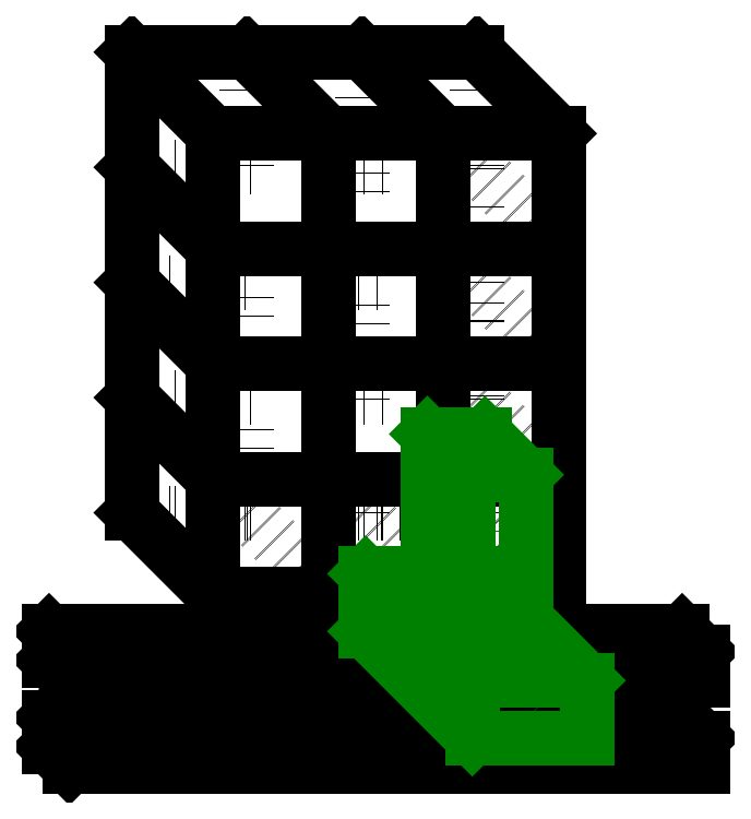
<metadata>
{"format":"dxf","ext":"dxf","renderer":"ezdxf+matplotlib","layout":"modelspace","background":"white","min_lineweight":24,"dpi":150}
</metadata>
<code>
0
SECTION
2
ENTITIES
0
LINE
8
0
10
20
20
34
11
20
21
54
0
LINE
8
0
10
20
20
54
11
20
21
74
0
LINE
8
0
10
20
20
74
11
20
21
94
0
LINE
8
0
10
20
20
94
11
20
21
114
0
LINE
8
0
10
20
20
114
11
80
21
114
0
LINE
8
0
10
20
20
34
11
34.14
21
19.86
0
LINE
8
0
10
80
20
114
11
94.14
21
99.86
0
LINE
8
0
10
20
20
114
11
34.14
21
99.86
0
LINE
8
0
10
34.14
20
99.86
11
94.14
21
99.86
0
LINE
8
0
10
94.14
20
99.86
11
94.14
21
19.86
0
LINE
8
0
10
94.14
20
19.86
11
34.14
21
19.86
0
LINE
8
0
10
34.14
20
19.86
11
34.14
21
99.86
0
LINE
8
0
10
34.14
20
19.86
11
34.14
21
39.86
0
LINE
8
0
10
34.14
20
39.86
11
34.14
21
59.86
0
LINE
8
0
10
34.14
20
59.86
11
34.14
21
79.86
0
LINE
8
0
10
34.14
20
79.86
11
34.14
21
99.86
0
LINE
8
0
10
54.14
20
19.86
11
54.14
21
39.86
0
LINE
8
0
10
54.14
20
39.86
11
54.14
21
59.86
0
LINE
8
0
10
54.14
20
59.86
11
54.14
21
79.86
0
LINE
8
0
10
54.14
20
79.86
11
54.14
21
99.86
0
LINE
8
0
10
74.14
20
19.86
11
74.14
21
39.86
0
LINE
8
0
10
74.14
20
39.86
11
74.14
21
59.86
0
LINE
8
0
10
74.14
20
59.86
11
74.14
21
79.86
0
LINE
8
0
10
74.14
20
79.86
11
74.14
21
99.86
0
LINE
8
0
10
34.14
20
39.86
11
54.14
21
39.86
0
LINE
8
0
10
54.14
20
39.86
11
74.14
21
39.86
0
LINE
8
0
10
94.14
20
19.86
11
94.14
21
39.86
0
LINE
8
0
10
94.14
20
39.86
11
94.14
21
59.86
0
LINE
8
0
10
94.14
20
59.86
11
94.14
21
79.86
0
LINE
8
0
10
94.14
20
79.86
11
94.14
21
99.86
0
LINE
8
0
10
74.14
20
39.86
11
94.14
21
39.86
0
LINE
8
0
10
34.14
20
59.86
11
54.14
21
59.86
0
LINE
8
0
10
54.14
20
59.86
11
74.14
21
59.86
0
LINE
8
0
10
74.14
20
59.86
11
94.14
21
59.86
0
LINE
8
0
10
34.14
20
79.86
11
54.14
21
79.86
0
LINE
8
0
10
54.14
20
79.86
11
74.14
21
79.86
0
LINE
8
0
10
74.14
20
79.86
11
94.14
21
79.86
0
LINE
8
0
10
34.14
20
39.86
11
20
21
54
0
LINE
8
0
10
34.14
20
59.86
11
20
21
74
0
LINE
8
0
10
34.14
20
79.86
11
20
21
94
0
LINE
8
Puntos1
10
94.14
20
19.86
11
80
21
34
0
LINE
8
Puntos1
10
80
20
34
11
80
21
54
0
LINE
8
Puntos1
10
80
20
54
11
94.14
21
39.86
0
LINE
8
Puntos1
10
94.14
20
39.86
11
80
21
54
0
LINE
8
Puntos1
10
80
20
54
11
80
21
74
0
LINE
8
Puntos1
10
80
20
74
11
94.14
21
59.86
0
LINE
8
Puntos1
10
94.14
20
59.86
11
80
21
74
0
LINE
8
Puntos1
10
80
20
74
11
80
21
94
0
LINE
8
Puntos1
10
80
20
94
11
94.14
21
79.86
0
LINE
8
Puntos1
10
94.14
20
79.86
11
80
21
94
0
LINE
8
Puntos1
10
80
20
94
11
80
21
114
0
LINE
8
Puntos1
10
80
20
114
11
40
21
114
0
LINE
8
Puntos1
10
40
20
114
11
60
21
114
0
LINE
8
Puntos1
10
60
20
114
11
80
21
114
0
LINE
8
Puntos1
10
80
20
114
11
80
21
94
0
LINE
8
Puntos1
10
80
20
94
11
20
21
94
0
LINE
8
Puntos1
10
20
20
94
11
20
21
74
0
LINE
8
Puntos1
10
20
20
74
11
80
21
74
0
LINE
8
Puntos1
10
80
20
74
11
80
21
54
0
LINE
8
Puntos1
10
80
20
54
11
20
21
54
0
LINE
8
Puntos1
10
20
20
54
11
20
21
34
0
LINE
8
Puntos1
10
20
20
34
11
80
21
34
0
LINE
8
Puntos1
10
80
20
34
11
60
21
34
0
LINE
8
Puntos1
10
60
20
34
11
60
21
114
0
LINE
8
Puntos1
10
60
20
114
11
40
21
114
0
LINE
8
Puntos1
10
40
20
114
11
40
21
34
0
LINE
8
Puntos1
10
40
20
34
11
54.14
21
19.86
0
LINE
8
Puntos1
10
54.14
20
19.86
11
40
21
34
0
LINE
8
Puntos1
10
40
20
34
11
60
21
34
0
LINE
8
Puntos1
10
60
20
34
11
74.14
21
19.86
0
LINE
8
Puntos1
10
74.14
20
19.86
11
60
21
34
0
LINE
8
Puntos1
10
60
20
34
11
80
21
34
0
LINE
8
Puntos1
10
80
20
34
11
94.14
21
19.86
0
LINE
8
Puntos1
10
94.14
20
19.86
11
80
21
34
0
LINE
8
Puntos1
10
80
20
34
11
20
21
34
0
LINE
8
Puntos1
10
20
20
34
11
20
21
74
0
LINE
8
Puntos1
10
40
20
114
11
60
21
114
0
LINE
8
0
10
34.14
20
-10.14
11
94.14
21
-10.14
0
LINE
8
0
10
34.14
20
-5.142
11
94.14
21
-5.142
0
LINE
8
0
10
30.61
20
-1.607
11
90.61
21
-1.607
0
LINE
8
0
10
34.14
20
4.858
11
94.14
21
4.858
0
LINE
8
0
10
94.14
20
9.858
11
34.14
21
9.858
0
LINE
8
0
10
90.61
20
13.39
11
30.61
21
13.39
0
LINE
8
0
10
51.38
20
-5.142
11
76.38
21
-5.142
0
LINE
8
0
10
32.85
20
13.39
11
57.85
21
13.39
0
LINE
8
0
10
30.61
20
13.39
11
5.607
21
13.39
0
LINE
8
0
10
34.14
20
9.858
11
9.142
21
9.858
0
LINE
8
0
10
34.14
20
4.858
11
9.142
21
4.858
0
LINE
8
0
10
34.14
20
-5.142
11
9.142
21
-5.142
0
LINE
8
0
10
30.61
20
-1.607
11
5.607
21
-1.607
0
LINE
8
0
10
34.14
20
-10.14
11
9.142
21
-10.14
0
LINE
8
0
10
9.142
20
-10.14
11
5.607
21
-6.607
0
LINE
8
0
10
5.607
20
-6.607
11
5.607
21
-1.607
0
LINE
8
0
10
5.607
20
-1.607
11
9.142
21
-5.142
0
LINE
8
0
10
9.142
20
-5.142
11
9.142
21
-10.14
0
LINE
8
0
10
9.142
20
4.858
11
5.607
21
8.393
0
LINE
8
0
10
5.607
20
8.393
11
5.607
21
13.39
0
LINE
8
0
10
5.607
20
13.39
11
9.142
21
9.858
0
LINE
8
0
10
9.142
20
9.858
11
9.142
21
4.858
0
LINE
8
Puntos1
10
90.61
20
8.393
11
5.607
21
8.393
0
LINE
8
Puntos1
10
5.607
20
-6.607
11
90.61
21
-6.607
0
LINE
8
Puntos1
10
51.38
20
-5.142
11
76.38
21
-5.142
0
LINE
8
0
10
90.61
20
13.39
11
115.6
21
13.39
0
LINE
8
0
10
94.14
20
9.858
11
119.1
21
9.858
0
LINE
8
0
10
94.14
20
4.858
11
119.1
21
4.858
0
LINE
8
0
10
90.61
20
-1.607
11
115.6
21
-1.607
0
LINE
8
0
10
94.14
20
-5.142
11
119.1
21
-5.142
0
LINE
8
0
10
94.14
20
-10.14
11
119.1
21
-10.14
0
LINE
8
Puntos1
10
90.61
20
-6.607
11
115.6
21
-6.607
0
LINE
8
Puntos1
10
90.61
20
8.393
11
115.6
21
8.393
0
LINE
8
0
10
115.6
20
13.39
11
119.1
21
9.858
0
LINE
8
0
10
119.1
20
9.858
11
119.1
21
4.858
0
LINE
8
0
10
115.6
20
-1.607
11
119.1
21
-5.142
0
LINE
8
0
10
119.1
20
-5.142
11
119.1
21
-10.14
0
LINE
8
Puntos1
10
119.1
20
-10.14
11
115.6
21
-6.607
0
LINE
8
Puntos1
10
115.6
20
-6.607
11
115.6
21
-1.607
0
LINE
8
Puntos1
10
119.1
20
4.858
11
115.6
21
8.393
0
LINE
8
Puntos1
10
115.6
20
8.393
11
115.6
21
13.39
0
LINE
8
0
10
40
20
114
11
54.14
21
99.86
0
LINE
8
0
10
54.14
20
99.86
11
74.14
21
99.86
0
LINE
8
0
10
74.14
20
99.86
11
60
21
114
0
LINE
8
Maquina
10
60.61
20
13.39
11
79.14
21
-5.142
0
LINE
8
Maquina
10
79.14
20
-5.142
11
99.14
21
-5.142
0
LINE
8
Maquina
10
99.14
20
-5.142
11
99.14
21
4.858
0
LINE
8
Maquina
10
60.61
20
13.39
11
60.61
21
23.39
0
LINE
8
Maquina
10
79.14
20
-5.142
11
79.14
21
4.858
0
LINE
8
Maquina
10
79.14
20
4.858
11
60.61
21
23.39
0
LINE
8
Maquina
10
60.61
20
23.39
11
80.61
21
23.39
0
LINE
8
Maquina
10
80.61
20
23.39
11
99.14
21
4.858
0
LINE
8
Maquina
10
99.14
20
4.858
11
79.14
21
4.858
0
LINE
8
Maquina
10
74.87
20
14.13
11
78.41
21
10.59
0
LINE
8
Maquina
10
74.87
20
14.13
11
71.34
21
17.66
0
LINE
8
Maquina
10
78.41
20
10.59
11
88.41
21
10.59
0
LINE
8
Maquina
10
88.41
20
10.59
11
88.41
21
40.59
0
LINE
8
Maquina
10
71.34
20
17.66
11
71.34
21
47.66
0
LINE
8
Maquina
10
78.41
20
10.59
11
78.41
21
40.59
0
LINE
8
Maquina
10
71.34
20
47.66
11
78.41
21
40.59
0
LINE
8
Maquina
10
78.41
20
40.59
11
88.41
21
40.59
0
LINE
8
Maquina
10
88.41
20
40.59
11
81.34
21
47.66
0
LINE
8
Maquina
10
81.34
20
47.66
11
71.34
21
47.66
0
LINE
8
Puntos Maquina
10
99.14
20
-5.142
11
80.61
21
13.39
0
LINE
8
Puntos Maquina
10
80.61
20
13.39
11
60.61
21
13.39
0
LINE
8
Puntos Maquina
10
60.61
20
13.39
11
80.61
21
13.39
0
LINE
8
Puntos Maquina
10
80.61
20
13.39
11
80.61
21
23.39
0
LINE
8
Puntos Maquina
10
80.61
20
23.39
11
80.61
21
13.39
0
LINE
8
Puntos Maquina
10
88.41
20
10.59
11
81.34
21
17.66
0
LINE
8
Puntos Maquina
10
81.34
20
17.66
11
71.34
21
17.66
0
LINE
8
Puntos Maquina
10
81.34
20
17.66
11
81.34
21
47.66
0
ENDSEC
0
EOF

</code>
